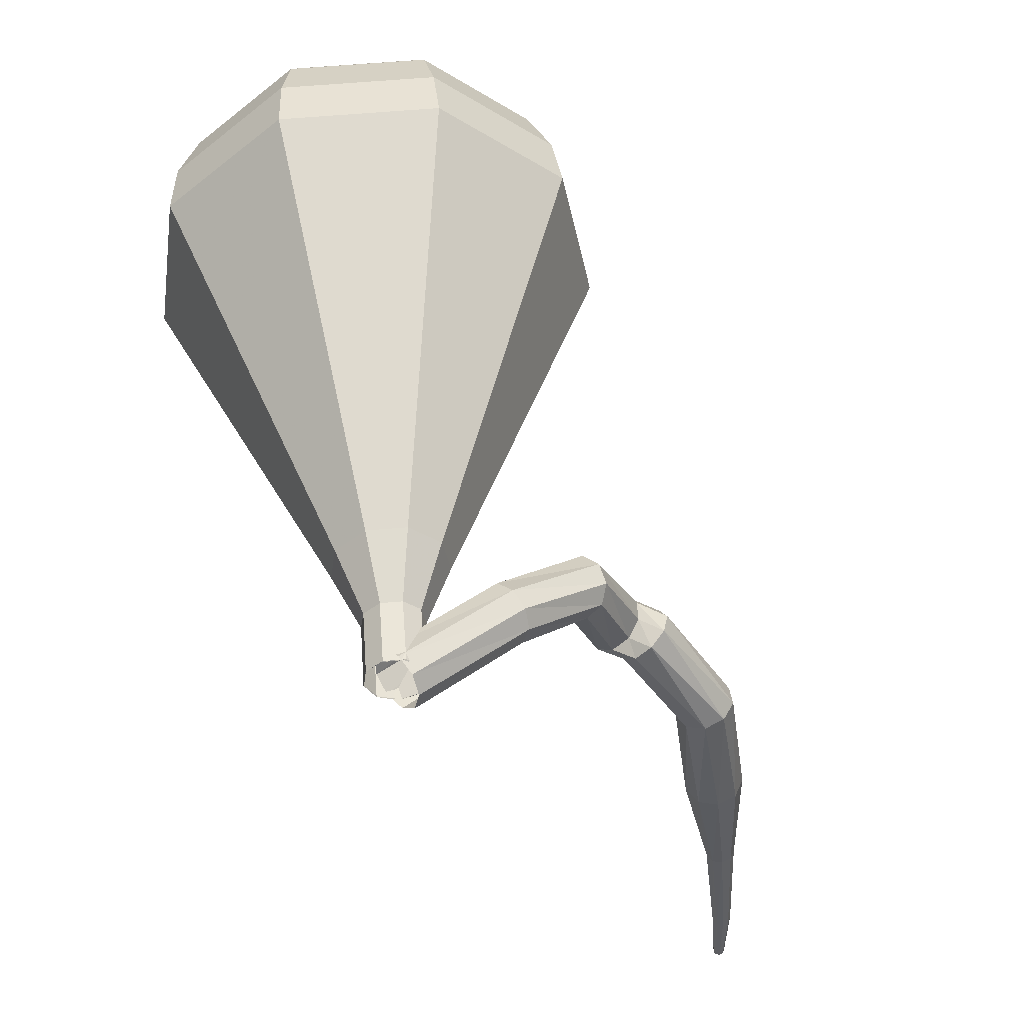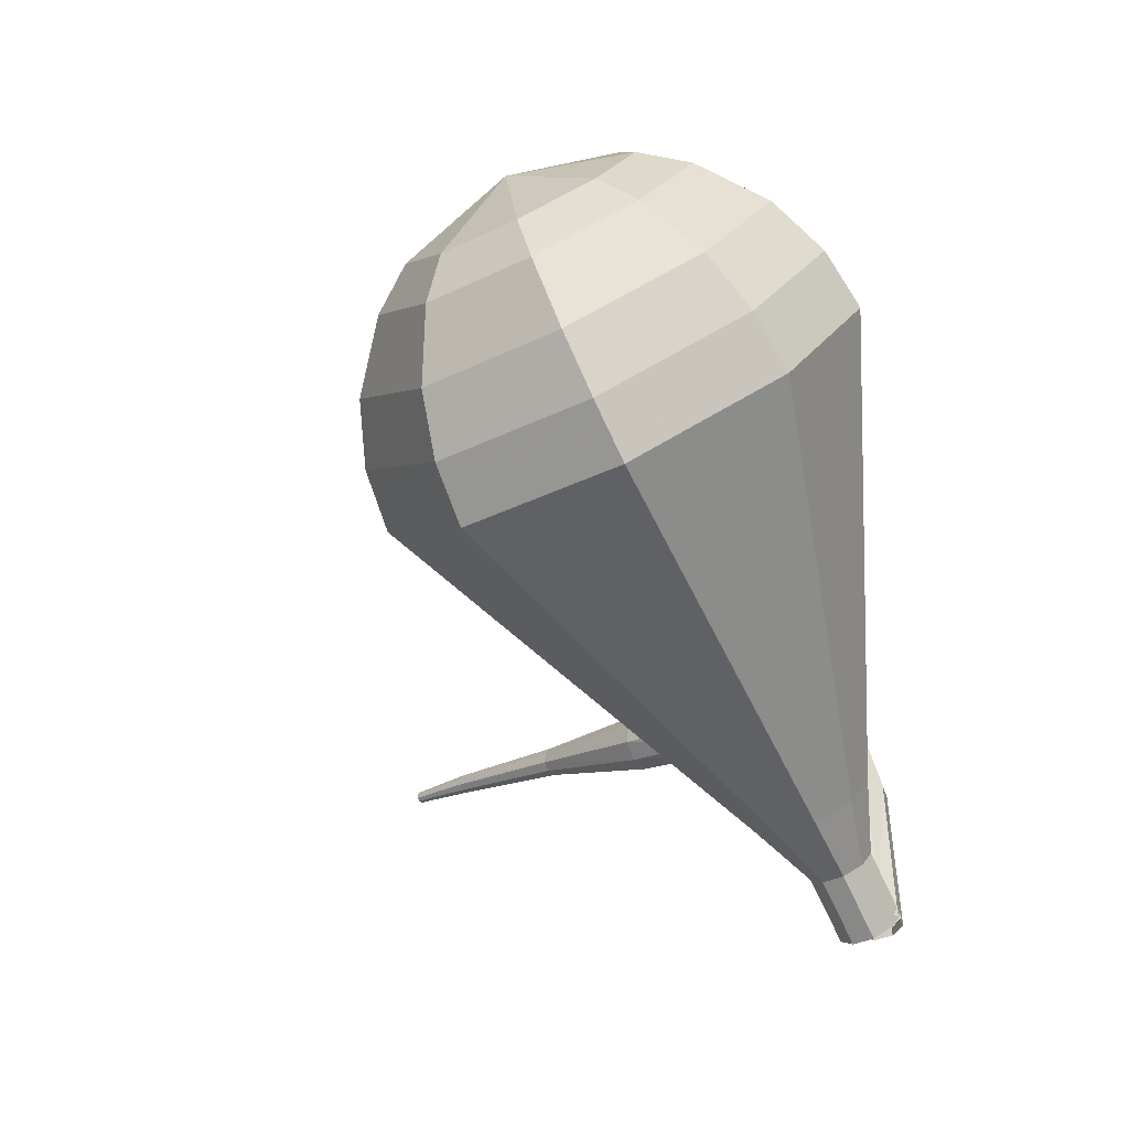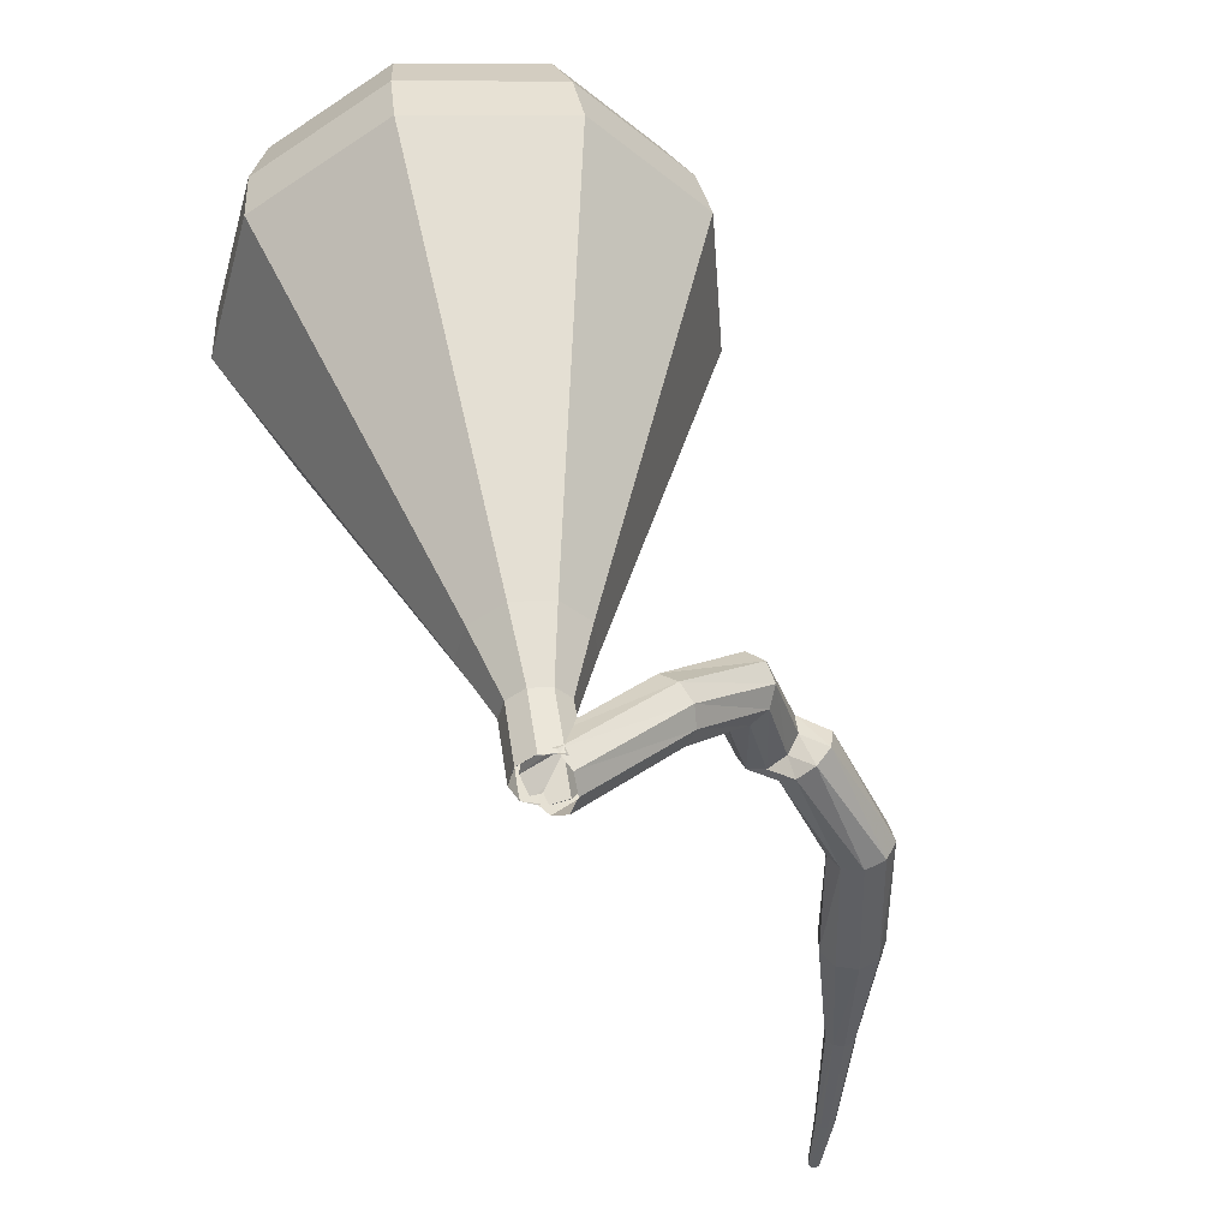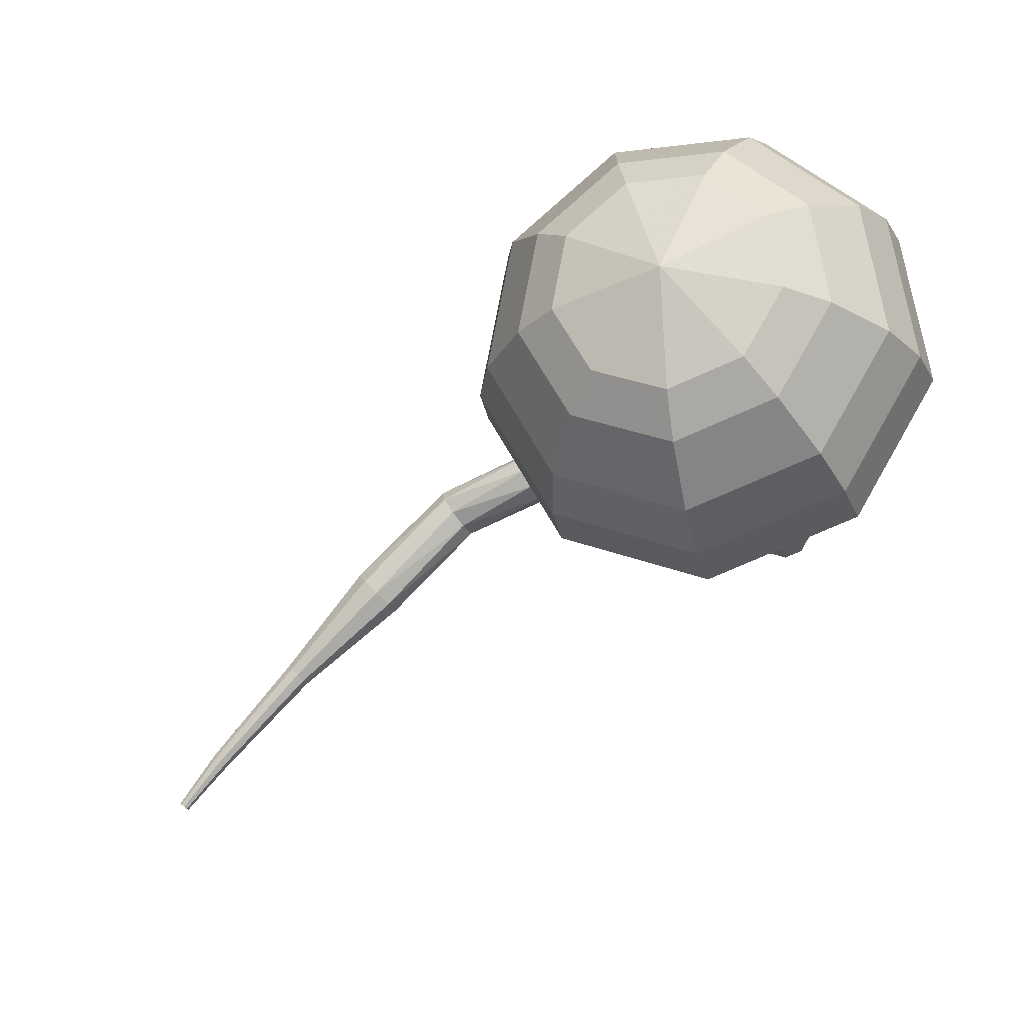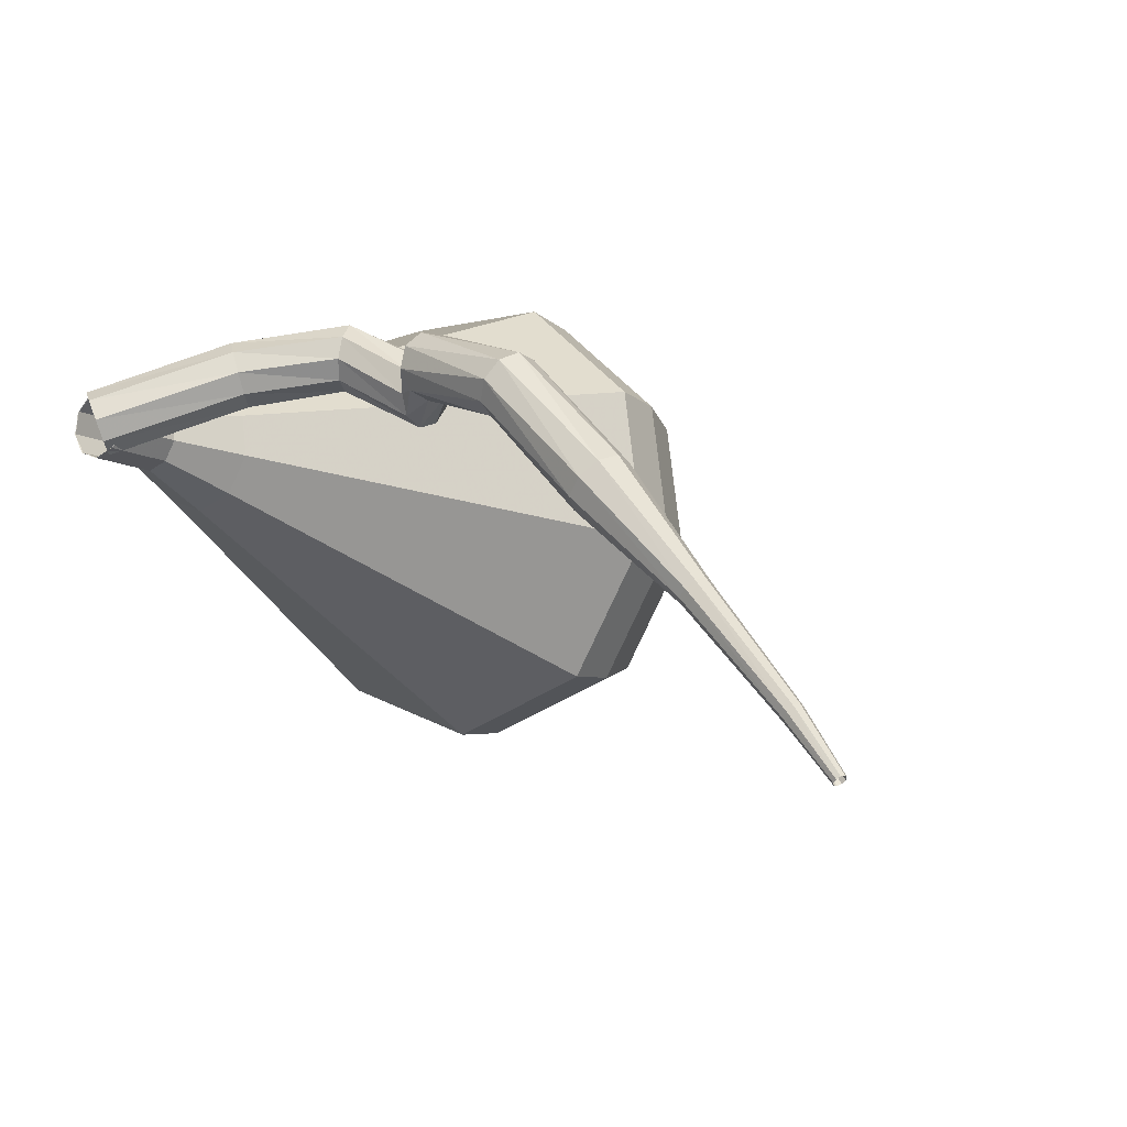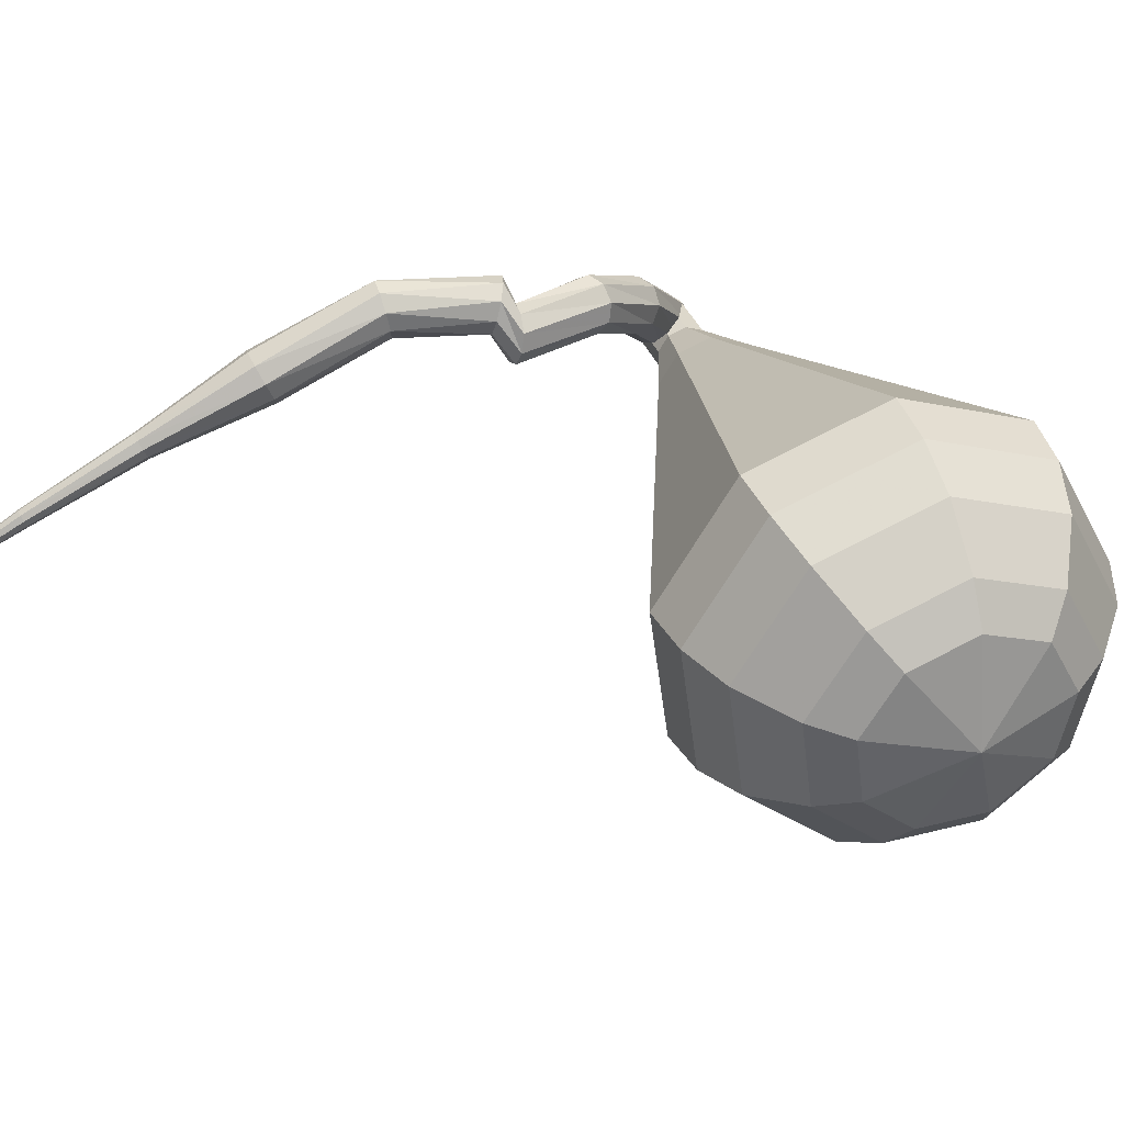
<metadata>
{"format":"obj","ext":"obj","renderer":"f3d","projection":"perspective","resolution":1024,"background":"white","views":[{"elev":-14.3,"azim":129.7,"up":"+Z"},{"elev":22.5,"azim":67.5,"up":"+Z"},{"elev":-17.7,"azim":121.5,"up":"+Z"},{"elev":46.7,"azim":-6.9,"up":"+Z"},{"elev":15.2,"azim":-158.7,"up":"+Y"},{"elev":15.5,"azim":-40.1,"up":"+Y"}]}
</metadata>
<code>
g tube1
v 156.6 135 193.6
v 156.2 134.9 193
v 155.8 134.4 192.7
v 155.6 133.7 192.8
v 155.7 133.2 193.3
v 156.1 133.1 193.8
v 156.5 133.4 194.3
v 156.8 134 194.4
v 156.8 134.6 194.1
v 156.6 135 193.6
v 153 136.3 195.9
v 152.6 136.1 195.4
v 152.3 135.6 195.1
v 152.2 134.9 195.2
v 152.3 134.5 195.6
v 152.6 134.4 196.2
v 153 134.7 196.7
v 153.2 135.4 196.8
v 153.2 136 196.5
v 153 136.3 195.9
v 149.7 136.8 197.2
v 149.6 136.6 196.5
v 149.6 136 196.2
v 149.7 135.3 196.3
v 149.7 134.9 196.8
v 149.8 134.9 197.5
v 149.8 135.3 198
v 149.8 136 198.2
v 149.8 136.6 197.8
v 149.7 136.8 197.2
v 147 136.1 196.6
v 147.2 135.8 196
v 147.3 135.2 195.6
v 147.2 134.6 195.7
v 147 134.1 196.2
v 146.8 134.1 196.9
v 146.7 134.6 197.4
v 146.7 135.3 197.5
v 146.8 135.9 197.2
v 147 136.1 196.6
v 146.9 137 196.1
v 147.2 136.7 195.6
v 147.2 136 195.3
v 146.9 135.4 195.4
v 146.6 135.1 195.8
v 146.2 135.1 196.4
v 146.1 135.6 196.8
v 146.2 136.3 196.9
v 146.5 136.8 196.6
v 146.9 137 196.1
v 143.1 137 194.3
v 143.5 136.8 193.7
v 143.8 136.3 193.4
v 143.9 135.7 193.5
v 143.8 135.2 194
v 143.5 135.1 194.6
v 143.1 135.4 195
v 142.9 136 195.1
v 142.9 136.7 194.8
v 143.1 137 194.3
v 139.4 134.8 192.3
v 139.8 134.7 191.7
v 140.2 134.3 191.4
v 140.5 133.7 191.5
v 140.6 133.2 192
v 140.3 133.1 192.6
v 139.9 133.3 193.1
v 139.5 133.9 193.2
v 139.3 134.4 192.9
v 139.4 134.8 192.3
v 136.3 132.2 190.3
v 136.5 132.2 190
v 136.7 132 189.9
v 136.9 131.7 189.9
v 136.9 131.5 190.2
v 136.8 131.4 190.5
v 136.5 131.5 190.7
v 136.3 131.8 190.8
v 136.2 132 190.6
v 136.3 132.2 190.3
v 133.1 129.8 188.3
v 133.2 129.8 188.1
v 133.4 129.7 188
v 133.5 129.5 188
v 133.5 129.3 188.2
v 133.4 129.2 188.4
v 133.3 129.3 188.5
v 133.1 129.5 188.6
v 133 129.7 188.5
v 133.1 129.8 188.3
v 131.6 128.4 187.2
v 131.7 128.4 187.1
v 131.8 128.4 187
v 131.8 128.3 187
v 131.8 128.2 187.1
v 131.8 128.1 187.2
v 131.7 128.2 187.3
v 131.6 128.3 187.4
v 131.6 128.4 187.3
v 131.6 128.4 187.2
f 1 2 12
f 12 11 1
f 2 3 13
f 13 12 2
f 3 4 14
f 14 13 3
f 4 5 15
f 15 14 4
f 5 6 16
f 16 15 5
f 6 7 17
f 17 16 6
f 7 8 18
f 18 17 7
f 8 9 19
f 19 18 8
f 9 10 20
f 20 19 9
f 11 12 22
f 22 21 11
f 12 13 23
f 23 22 12
f 13 14 24
f 24 23 13
f 14 15 25
f 25 24 14
f 15 16 26
f 26 25 15
f 16 17 27
f 27 26 16
f 17 18 28
f 28 27 17
f 18 19 29
f 29 28 18
f 19 20 30
f 30 29 19
f 21 22 32
f 32 31 21
f 22 23 33
f 33 32 22
f 23 24 34
f 34 33 23
f 24 25 35
f 35 34 24
f 25 26 36
f 36 35 25
f 26 27 37
f 37 36 26
f 27 28 38
f 38 37 27
f 28 29 39
f 39 38 28
f 29 30 40
f 40 39 29
f 31 32 42
f 42 41 31
f 32 33 43
f 43 42 32
f 33 34 44
f 44 43 33
f 34 35 45
f 45 44 34
f 35 36 46
f 46 45 35
f 36 37 47
f 47 46 36
f 37 38 48
f 48 47 37
f 38 39 49
f 49 48 38
f 39 40 50
f 50 49 39
f 41 42 52
f 52 51 41
f 42 43 53
f 53 52 42
f 43 44 54
f 54 53 43
f 44 45 55
f 55 54 44
f 45 46 56
f 56 55 45
f 46 47 57
f 57 56 46
f 47 48 58
f 58 57 47
f 48 49 59
f 59 58 48
f 49 50 60
f 60 59 49
f 51 52 62
f 62 61 51
f 52 53 63
f 63 62 52
f 53 54 64
f 64 63 53
f 54 55 65
f 65 64 54
f 55 56 66
f 66 65 55
f 56 57 67
f 67 66 56
f 57 58 68
f 68 67 57
f 58 59 69
f 69 68 58
f 59 60 70
f 70 69 59
f 61 62 72
f 72 71 61
f 62 63 73
f 73 72 62
f 63 64 74
f 74 73 63
f 64 65 75
f 75 74 64
f 65 66 76
f 76 75 65
f 66 67 77
f 77 76 66
f 67 68 78
f 78 77 67
f 68 69 79
f 79 78 68
f 69 70 80
f 80 79 69
f 71 72 82
f 82 81 71
f 72 73 83
f 83 82 72
f 73 74 84
f 84 83 73
f 74 75 85
f 85 84 74
f 75 76 86
f 86 85 75
f 76 77 87
f 87 86 76
f 77 78 88
f 88 87 77
f 78 79 89
f 89 88 78
f 79 80 90
f 90 89 79
f 81 82 92
f 92 91 81
f 82 83 93
f 93 92 82
f 83 84 94
f 94 93 83
f 84 85 95
f 95 94 84
f 85 86 96
f 96 95 85
f 86 87 97
f 97 96 86
f 87 88 98
f 98 97 87
f 88 89 99
f 99 98 88
f 89 90 100
f 100 99 89
v 155.5 134.7 193.6
v 155.3 134.2 193.3
v 155.5 133.5 193.1
v 156 133.1 193.2
v 156.7 133.2 193.4
v 157.1 133.6 193.7
v 157.1 134.2 193.9
v 156.7 134.8 194
v 156.1 135 193.8
v 155.5 134.7 193.6
v 155.5 134.7 193.6
v 155.3 134.1 193.3
v 155.5 133.5 193.1
v 156.1 133.1 193.2
v 156.7 133.2 193.4
v 157.1 133.7 193.7
v 157.1 134.3 194
v 156.7 134.8 194
v 156 135 193.9
v 155.5 134.7 193.6
v 154.8 133.9 195.5
v 154.6 133.4 195.2
v 154.9 132.7 195
v 155.4 132.4 195.1
v 156.1 132.4 195.3
v 156.5 132.9 195.6
v 156.5 133.5 195.9
v 156 134.1 195.9
v 155.4 134.2 195.8
v 154.8 133.9 195.5
v 153.5 133.8 197.4
v 153.1 132.7 196.9
v 153.6 131.5 196.6
v 154.7 130.8 196.7
v 155.9 130.9 197.1
v 156.6 131.8 197.7
v 156.6 133 198.2
v 155.7 134 198.3
v 154.5 134.3 198
v 153.5 133.8 197.4
v 152.1 133.6 199.3
v 151.6 132 198.5
v 152.3 130.2 198.1
v 153.9 129.2 198.2
v 155.7 129.4 198.9
v 156.8 130.7 199.8
v 156.7 132.5 200.5
v 155.5 134 200.6
v 153.7 134.4 200.2
v 152.1 133.6 199.3
v 150.8 133.5 201.3
v 150 131.3 200.2
v 151 129 199.6
v 153.1 127.6 199.8
v 155.5 127.9 200.7
v 157 129.6 201.9
v 156.9 132 202.8
v 155.3 133.9 203
v 152.8 134.5 202.4
v 150.8 133.5 201.3
v 148.1 133.2 205.1
v 146.9 129.9 203.5
v 148.3 126.4 202.6
v 151.6 124.4 202.9
v 155.2 124.8 204.3
v 157.4 127.3 206
v 157.3 130.9 207.4
v 154.8 133.9 207.7
v 151.2 134.8 206.8
v 148.1 133.2 205.1
v 145.3 132.9 209
v 143.9 128.5 206.8
v 145.7 123.9 205.6
v 150.1 121.2 206
v 154.8 121.7 207.8
v 157.8 125.1 210.2
v 157.6 129.9 212
v 154.3 133.8 212.4
v 149.5 135 211.2
v 145.3 132.9 209
v 144.9 132.1 210.7
v 143.5 127.9 208.5
v 145.3 123.4 207.4
v 149.5 120.7 207.8
v 154.2 121.2 209.5
v 157 124.6 211.8
v 156.8 129.2 213.6
v 153.6 133 214
v 148.9 134.1 212.8
v 144.9 132.1 210.7
v 145 130.9 212.3
v 143.7 127.2 210.4
v 145.3 123.1 209.4
v 149.1 120.8 209.7
v 153.2 121.2 211.3
v 155.8 124.2 213.4
v 155.6 128.3 214.9
v 152.7 131.7 215.3
v 148.5 132.8 214.2
v 145 130.9 212.3
v 145.6 129.3 214
v 144.6 126.4 212.5
v 145.8 123.3 211.8
v 148.7 121.5 212
v 151.8 121.9 213.2
v 153.8 124.1 214.8
v 153.7 127.3 216
v 151.5 129.9 216.2
v 148.3 130.7 215.5
v 145.6 129.3 214
v 146.3 128.1 214.8
v 145.6 126 213.8
v 146.5 123.7 213.2
v 148.6 122.4 213.4
v 150.9 122.7 214.3
v 152.3 124.3 215.4
v 152.2 126.6 216.3
v 150.6 128.5 216.5
v 148.3 129.1 215.9
v 146.3 128.1 214.8
v 148.7 125.4 215.7
v 148.7 125.4 215.7
v 148.7 125.4 215.7
v 148.7 125.4 215.7
v 148.7 125.4 215.7
v 148.7 125.4 215.7
v 148.7 125.4 215.7
v 148.7 125.4 215.7
v 148.7 125.4 215.7
v 148.7 125.4 215.7
f 101 102 112
f 112 111 101
f 102 103 113
f 113 112 102
f 103 104 114
f 114 113 103
f 104 105 115
f 115 114 104
f 105 106 116
f 116 115 105
f 106 107 117
f 117 116 106
f 107 108 118
f 118 117 107
f 108 109 119
f 119 118 108
f 109 110 120
f 120 119 109
f 111 112 122
f 122 121 111
f 112 113 123
f 123 122 112
f 113 114 124
f 124 123 113
f 114 115 125
f 125 124 114
f 115 116 126
f 126 125 115
f 116 117 127
f 127 126 116
f 117 118 128
f 128 127 117
f 118 119 129
f 129 128 118
f 119 120 130
f 130 129 119
f 121 122 132
f 132 131 121
f 122 123 133
f 133 132 122
f 123 124 134
f 134 133 123
f 124 125 135
f 135 134 124
f 125 126 136
f 136 135 125
f 126 127 137
f 137 136 126
f 127 128 138
f 138 137 127
f 128 129 139
f 139 138 128
f 129 130 140
f 140 139 129
f 131 132 142
f 142 141 131
f 132 133 143
f 143 142 132
f 133 134 144
f 144 143 133
f 134 135 145
f 145 144 134
f 135 136 146
f 146 145 135
f 136 137 147
f 147 146 136
f 137 138 148
f 148 147 137
f 138 139 149
f 149 148 138
f 139 140 150
f 150 149 139
f 141 142 152
f 152 151 141
f 142 143 153
f 153 152 142
f 143 144 154
f 154 153 143
f 144 145 155
f 155 154 144
f 145 146 156
f 156 155 145
f 146 147 157
f 157 156 146
f 147 148 158
f 158 157 147
f 148 149 159
f 159 158 148
f 149 150 160
f 160 159 149
f 151 152 162
f 162 161 151
f 152 153 163
f 163 162 152
f 153 154 164
f 164 163 153
f 154 155 165
f 165 164 154
f 155 156 166
f 166 165 155
f 156 157 167
f 167 166 156
f 157 158 168
f 168 167 157
f 158 159 169
f 169 168 158
f 159 160 170
f 170 169 159
f 161 162 172
f 172 171 161
f 162 163 173
f 173 172 162
f 163 164 174
f 174 173 163
f 164 165 175
f 175 174 164
f 165 166 176
f 176 175 165
f 166 167 177
f 177 176 166
f 167 168 178
f 178 177 167
f 168 169 179
f 179 178 168
f 169 170 180
f 180 179 169
f 171 172 182
f 182 181 171
f 172 173 183
f 183 182 172
f 173 174 184
f 184 183 173
f 174 175 185
f 185 184 174
f 175 176 186
f 186 185 175
f 176 177 187
f 187 186 176
f 177 178 188
f 188 187 177
f 178 179 189
f 189 188 178
f 179 180 190
f 190 189 179
f 181 182 192
f 192 191 181
f 182 183 193
f 193 192 182
f 183 184 194
f 194 193 183
f 184 185 195
f 195 194 184
f 185 186 196
f 196 195 185
f 186 187 197
f 197 196 186
f 187 188 198
f 198 197 187
f 188 189 199
f 199 198 188
f 189 190 200
f 200 199 189
f 191 192 202
f 202 201 191
f 192 193 203
f 203 202 192
f 193 194 204
f 204 203 193
f 194 195 205
f 205 204 194
f 195 196 206
f 206 205 195
f 196 197 207
f 207 206 196
f 197 198 208
f 208 207 197
f 198 199 209
f 209 208 198
f 199 200 210
f 210 209 199
f 201 202 212
f 212 211 201
f 202 203 213
f 213 212 202
f 203 204 214
f 214 213 203
f 204 205 215
f 215 214 204
f 205 206 216
f 216 215 205
f 206 207 217
f 217 216 206
f 207 208 218
f 218 217 207
f 208 209 219
f 219 218 208
f 209 210 220
f 220 219 209
f 211 212 222
f 222 221 211
f 212 213 223
f 223 222 212
f 213 214 224
f 224 223 213
f 214 215 225
f 225 224 214
f 215 216 226
f 226 225 215
f 216 217 227
f 227 226 216
f 217 218 228
f 228 227 217
f 218 219 229
f 229 228 218
f 219 220 230
f 230 229 219
g

</code>
